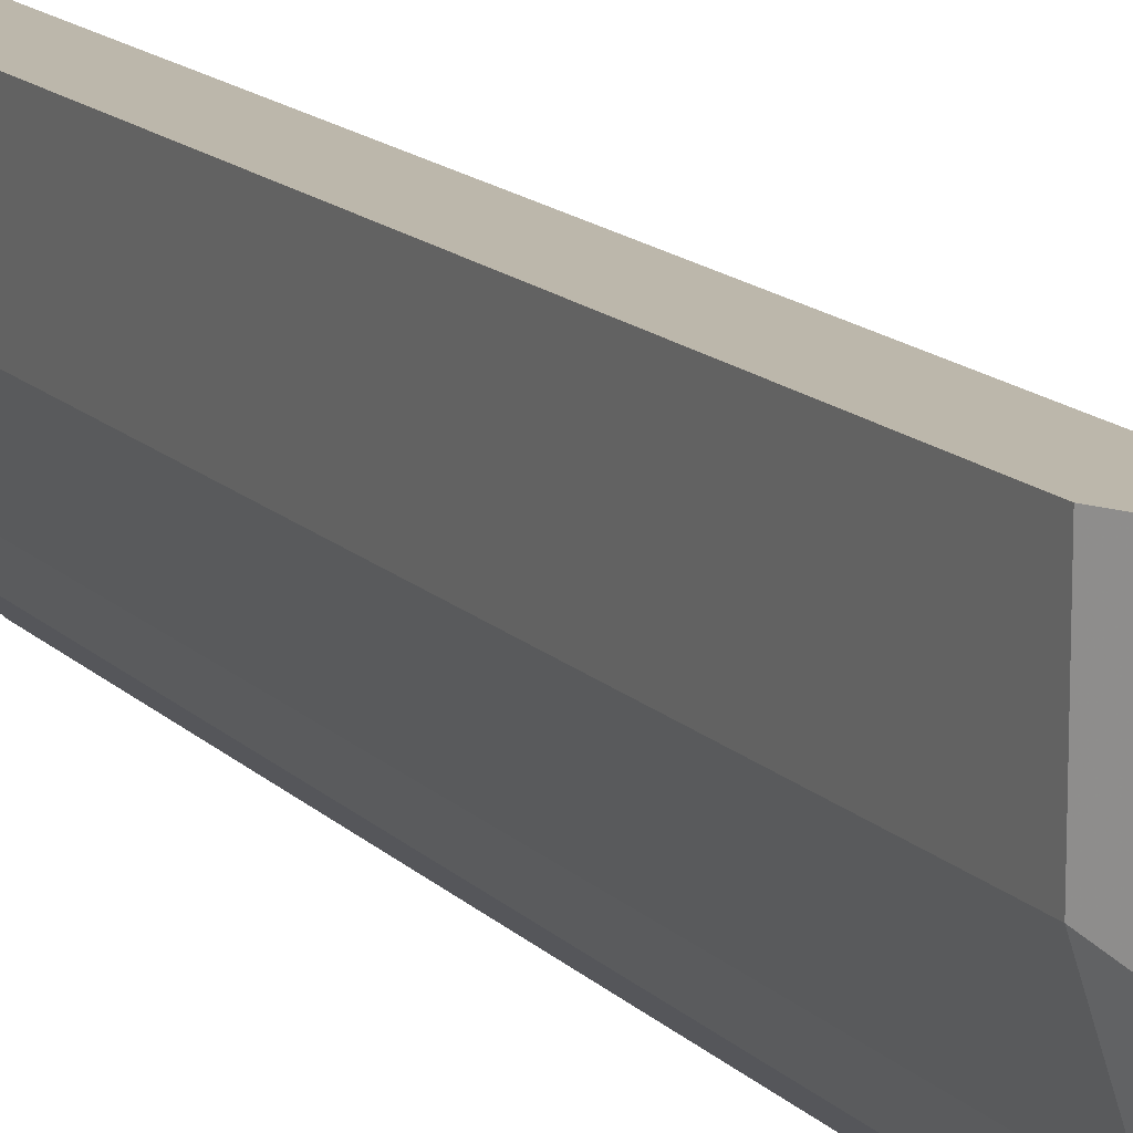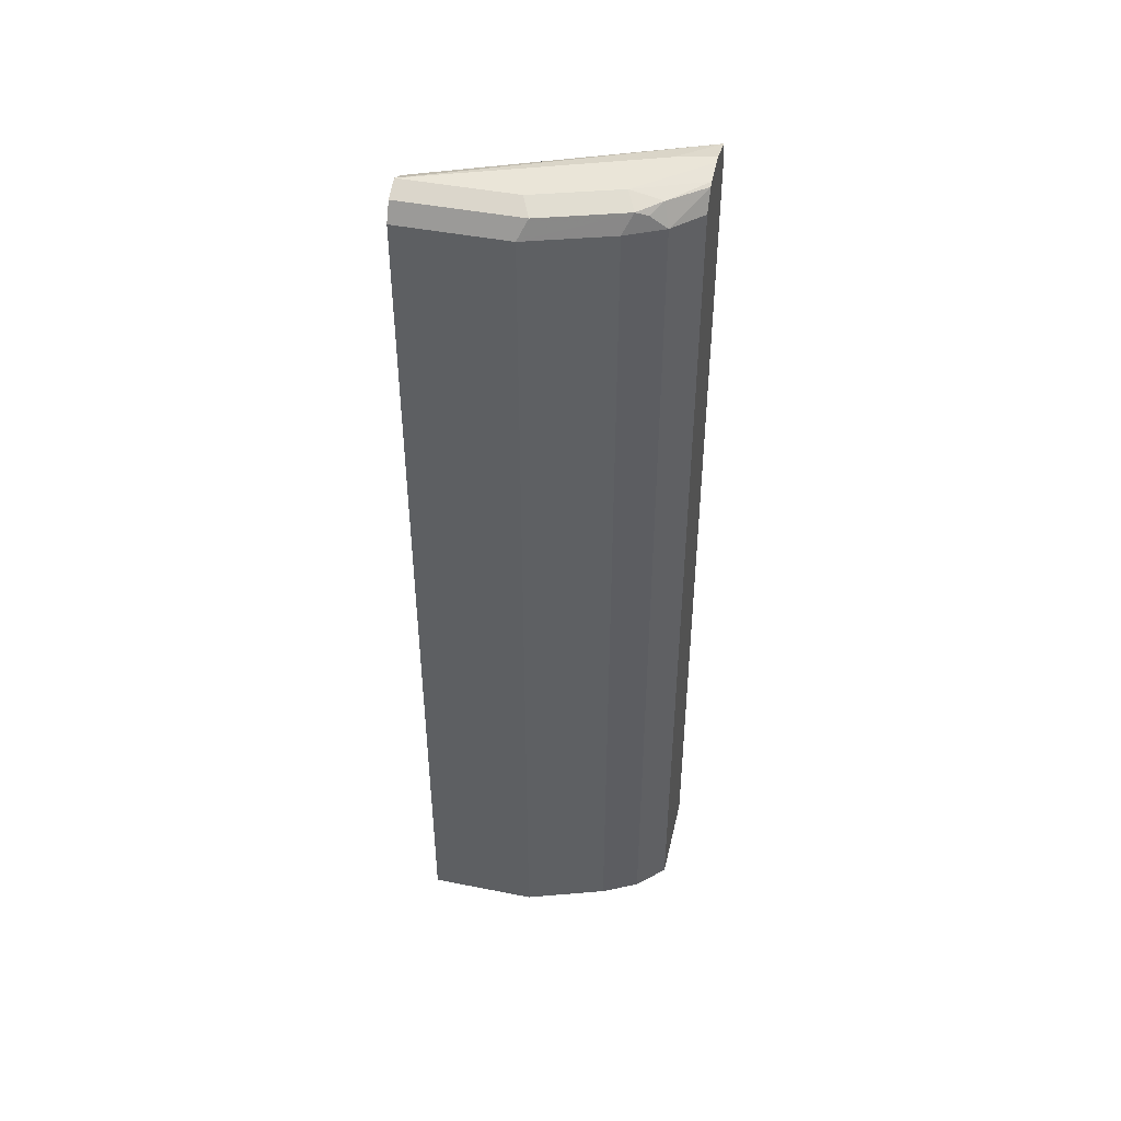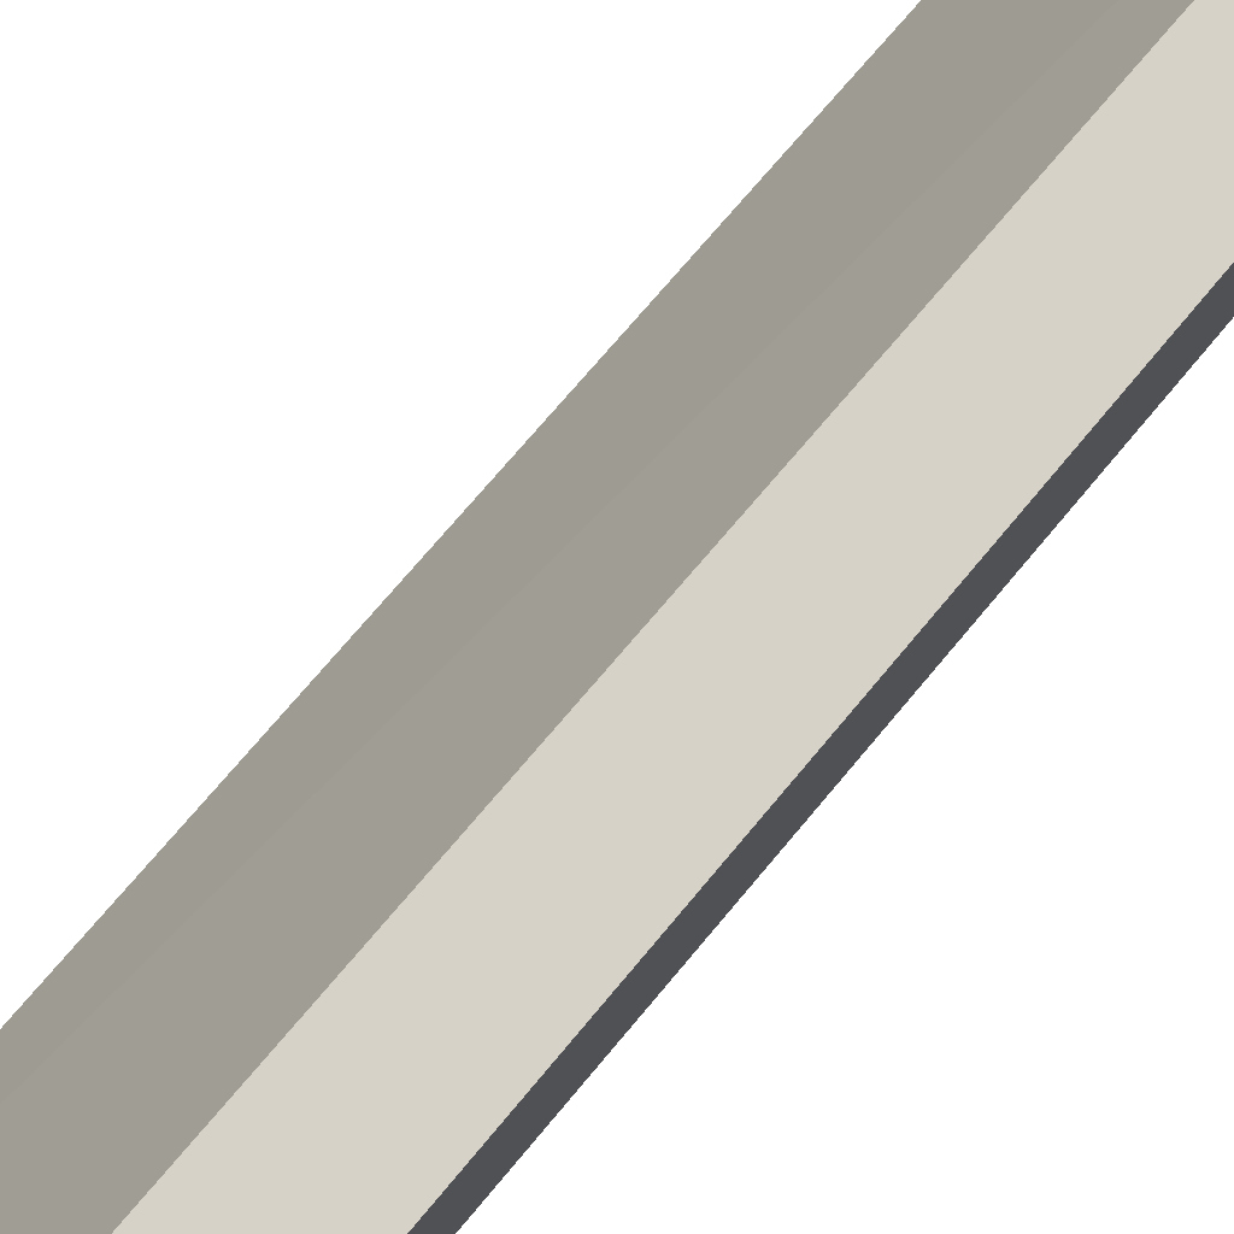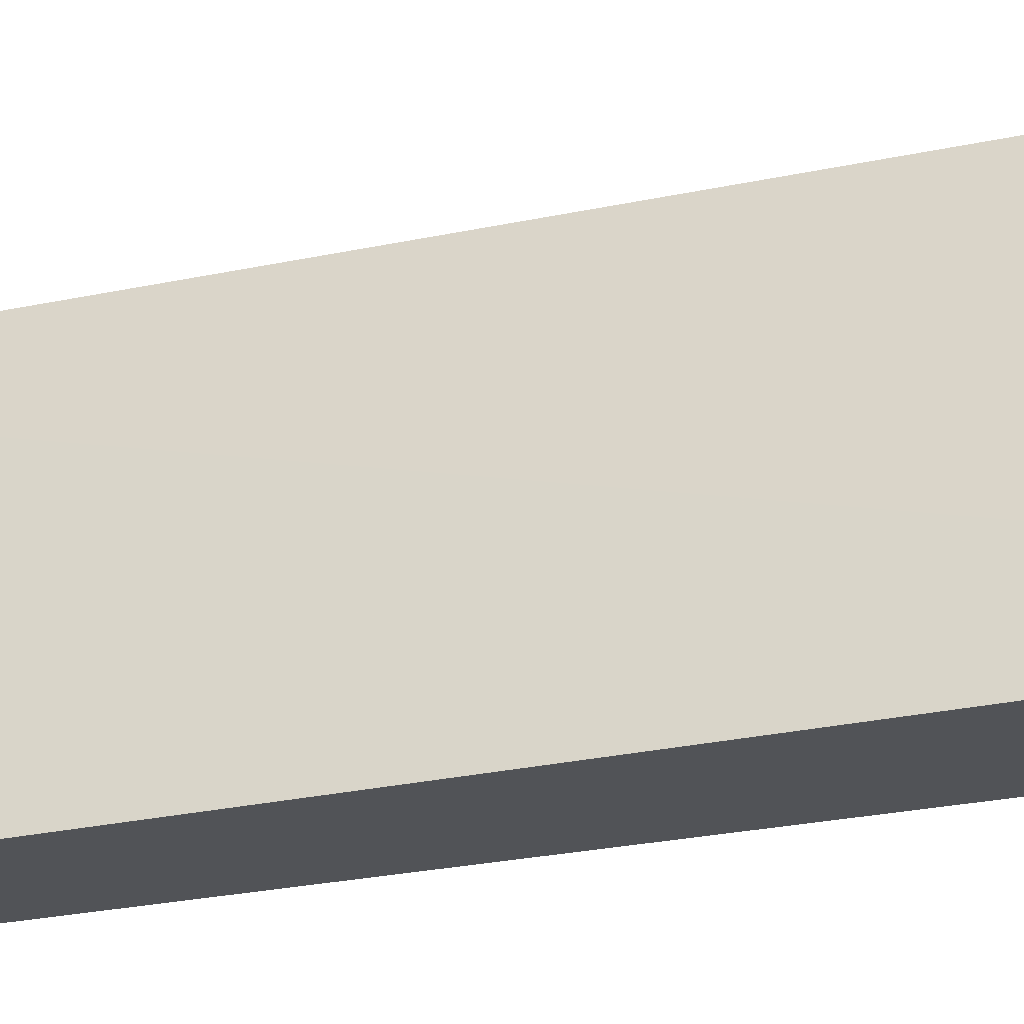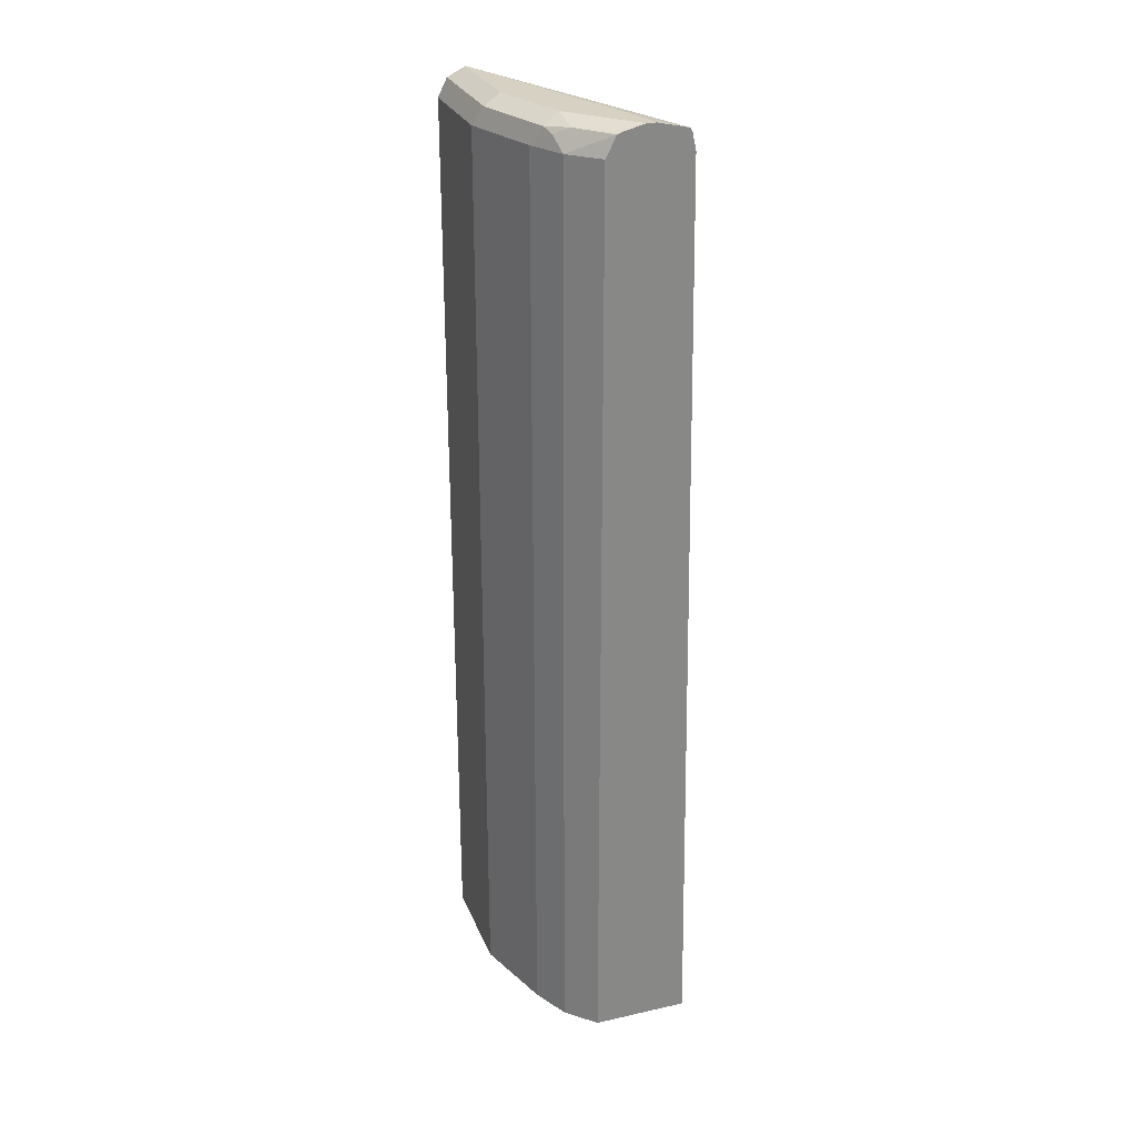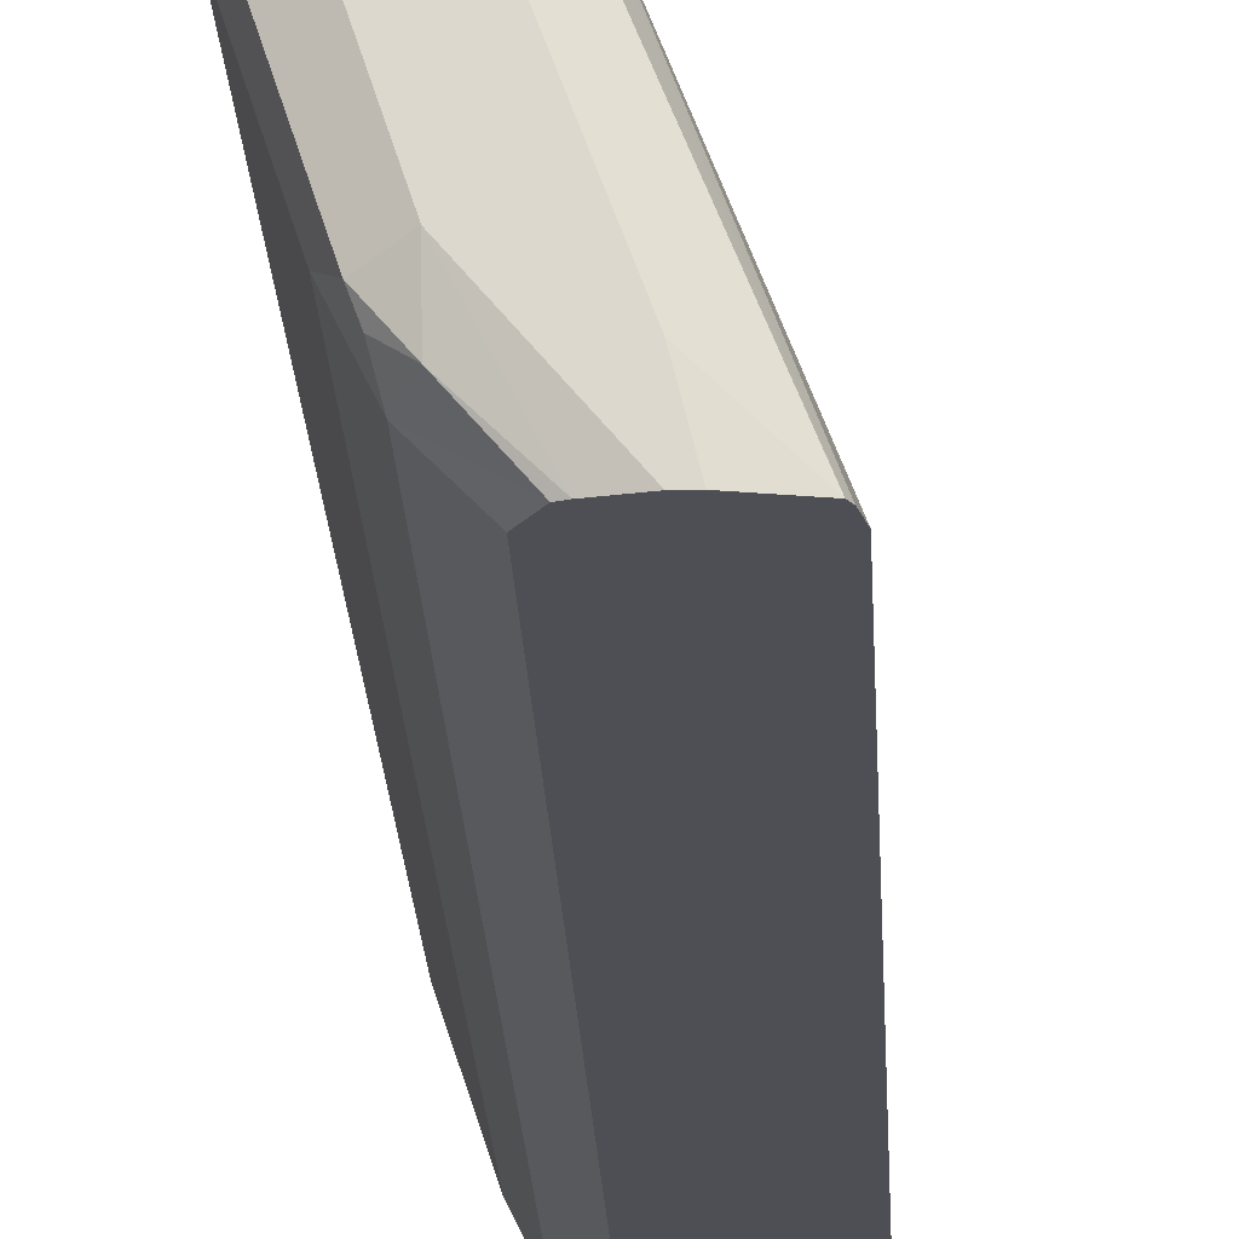
<metadata>
{"format":"obj","ext":"obj","renderer":"f3d","projection":"perspective","resolution":1024,"background":"white","views":[{"elev":14.3,"azim":153.2,"up":"+Z"},{"elev":45.1,"azim":102.9,"up":"+Y"},{"elev":78.1,"azim":40.1,"up":"+Z"},{"elev":-22.2,"azim":-68.7,"up":"+Z"},{"elev":27.1,"azim":160.9,"up":"+Y"},{"elev":-18.4,"azim":-178.2,"up":"+Z"}]}
</metadata>
<code>
v 0.5262 0.8068 9.007e-05
v 0.5262 0.8068 -0.1403
v 0.421 0.8068 -0.2806
v 0.3697 0.798 -0.3275
v 0.5029 0.7952 9.007e-05
v 0.5496 0.795 9.007e-05
v 0.4911 0.8068 -0.2455
v 0.5496 0.795 -0.152
v 0.5145 0.795 -0.2572
v 0.4091 0.8068 -0.3275
v 0.383 0.801 -0.3275
v 0.3667 0.7921 -0.3275
v 0.4911 0.7717 9.007e-05
v 0.5613 0.7717 9.007e-05
v 0.4911 0.798 -0.285
v 0.4475 0.8002 -0.3275
v 0.421 0.8068 -0.3275
v 0.5613 0.7717 -0.1403
v 0.5262 0.7717 -0.2455
v 0.5086 0.7892 -0.2719
v 0.3623 0.7717 -0.3275
v 0.3447 -0.4095 -0.3275
v 0.4788 -0.4095 9.007e-05
v 0.5613 -0.4095 9.007e-05
v 0.454 0.7975 -0.3275
v 0.5028 0.7717 -0.2923
v 0.5613 -0.4095 -0.1403
v 0.5262 -0.4095 -0.2455
v 0.4676 -0.4095 -0.3275
v 0.4676 0.7717 -0.3275
v 0.5028 -0.4095 -0.2923
f 14 27 18
f 14 24 27
f 13 22 23
f 13 21 22
f 12 21 13
f 9 18 19
f 9 19 20
f 15 25 16
f 8 18 9
f 7 9 15
f 7 16 17
f 9 20 15
f 15 20 26
f 19 28 31
f 18 27 28
f 18 28 19
f 19 26 20
f 19 31 26
f 22 29 31
f 22 31 28
f 22 28 27
f 22 27 24
f 25 26 30
f 26 31 29
f 26 29 30
f 7 15 16
f 15 26 25
f 6 18 8
f 22 24 23
f 4 13 5
f 6 14 18
f 1 2 7
f 1 7 17
f 1 10 3
f 1 3 4
f 1 4 5
f 1 5 13
f 1 13 23
f 1 23 24
f 1 24 14
f 1 14 6
f 1 6 8
f 1 8 2
f 1 17 10
f 2 9 7
f 2 8 9
f 4 21 12
f 4 29 22
f 4 30 29
f 4 25 30
f 4 22 21
f 4 17 16
f 4 10 17
f 4 11 10
f 3 11 4
f 3 10 11
f 4 16 25
f 4 12 13

</code>
